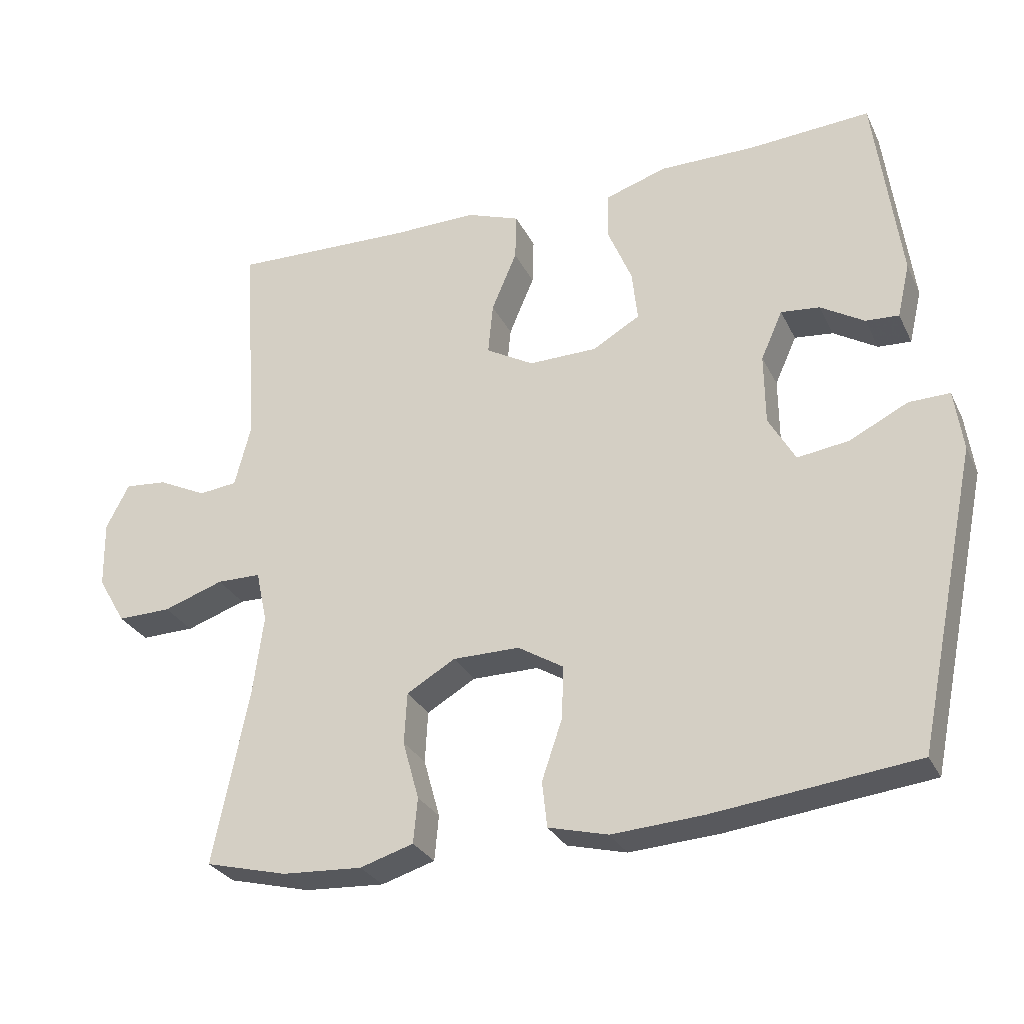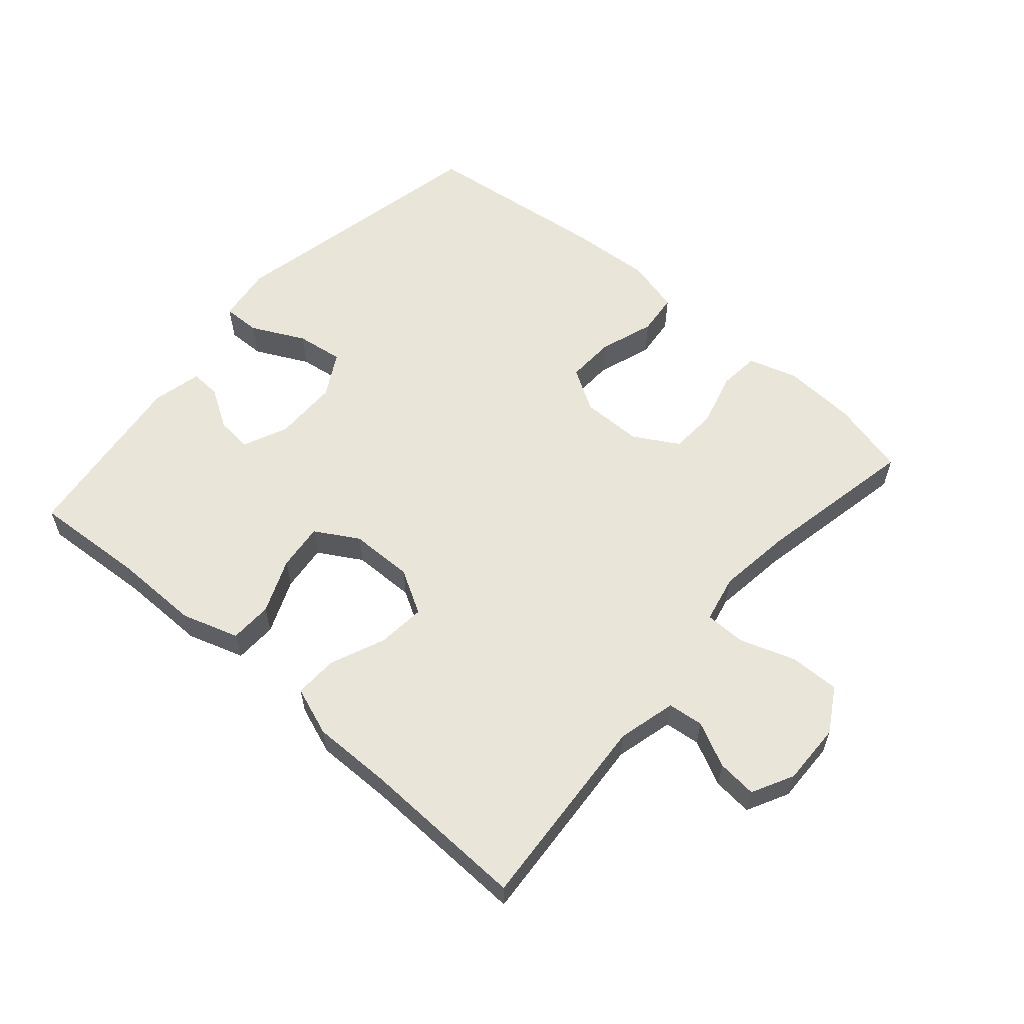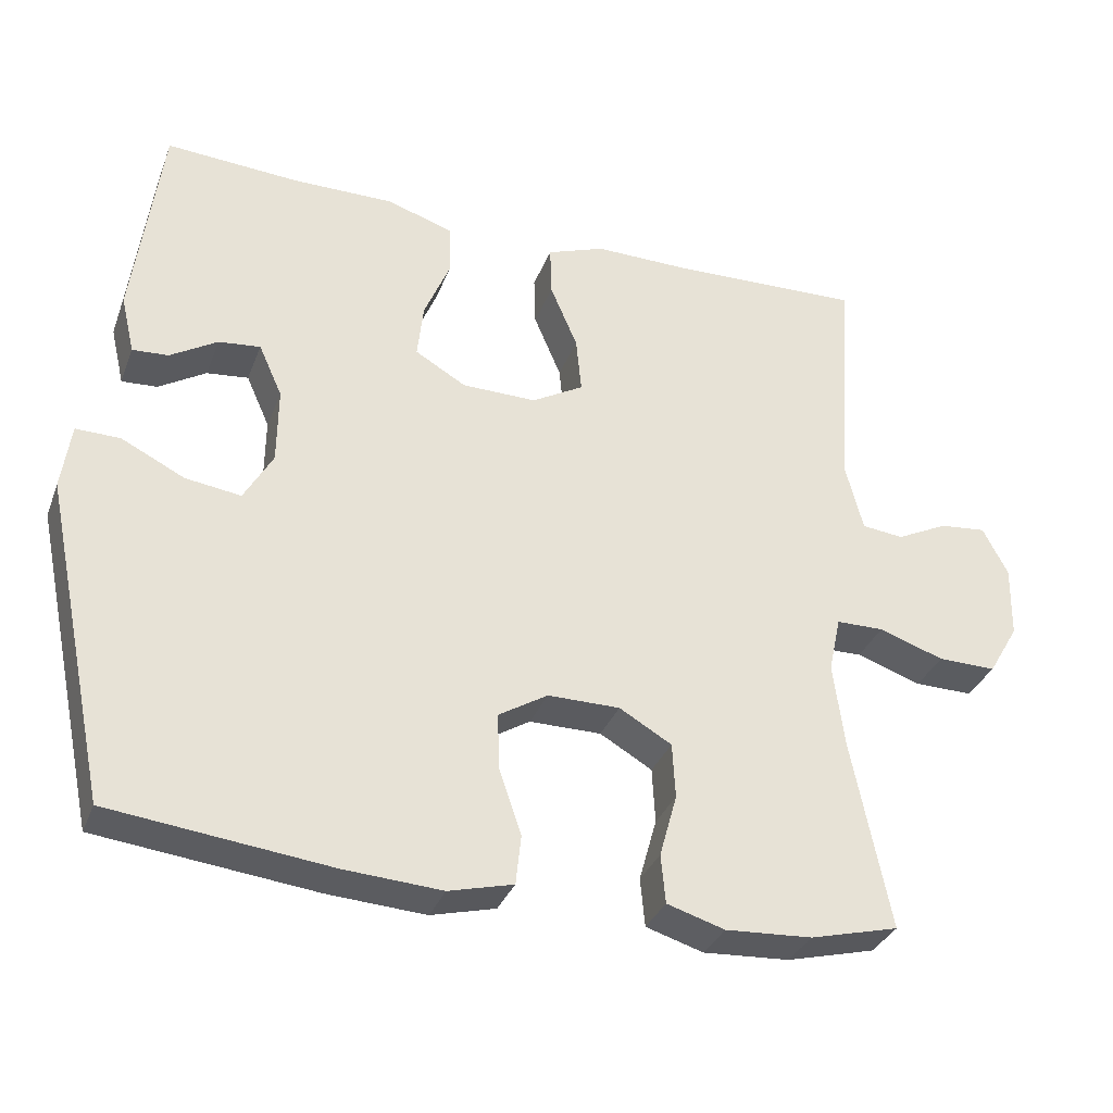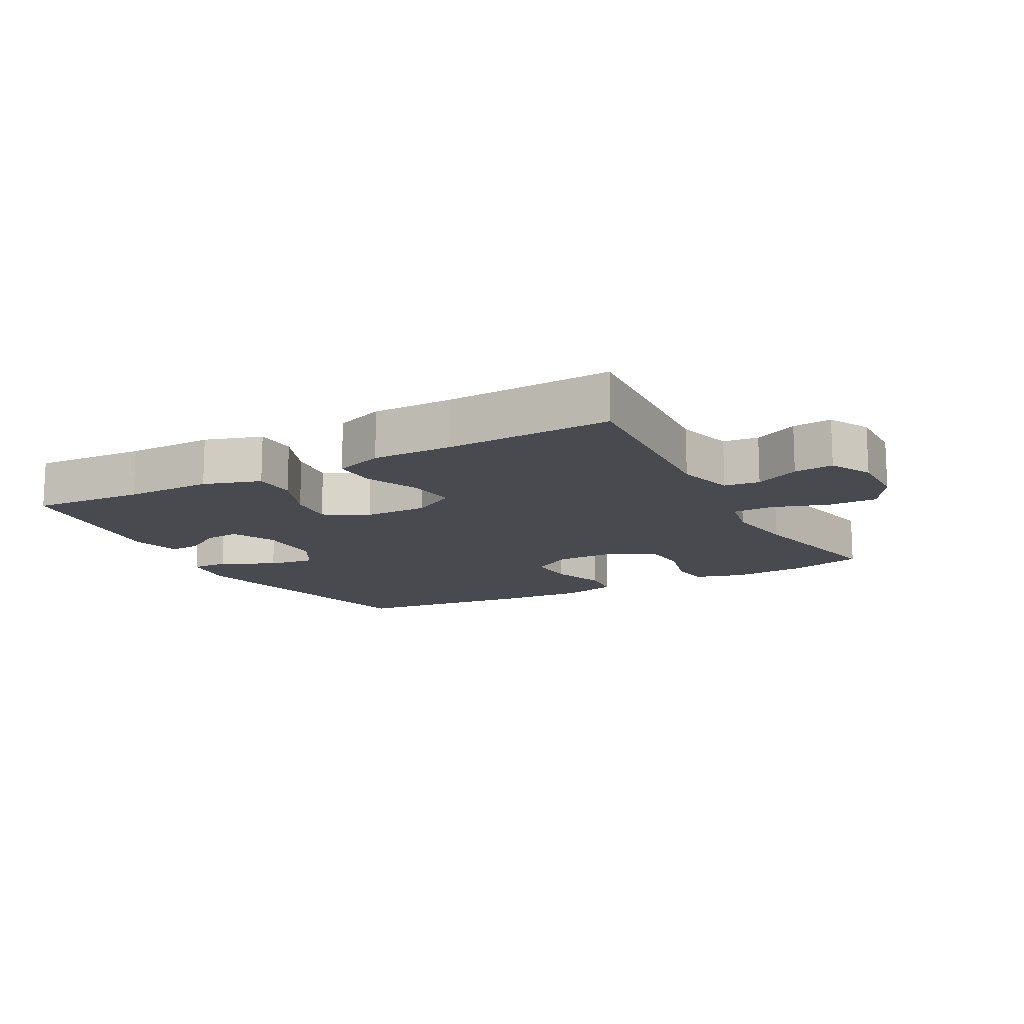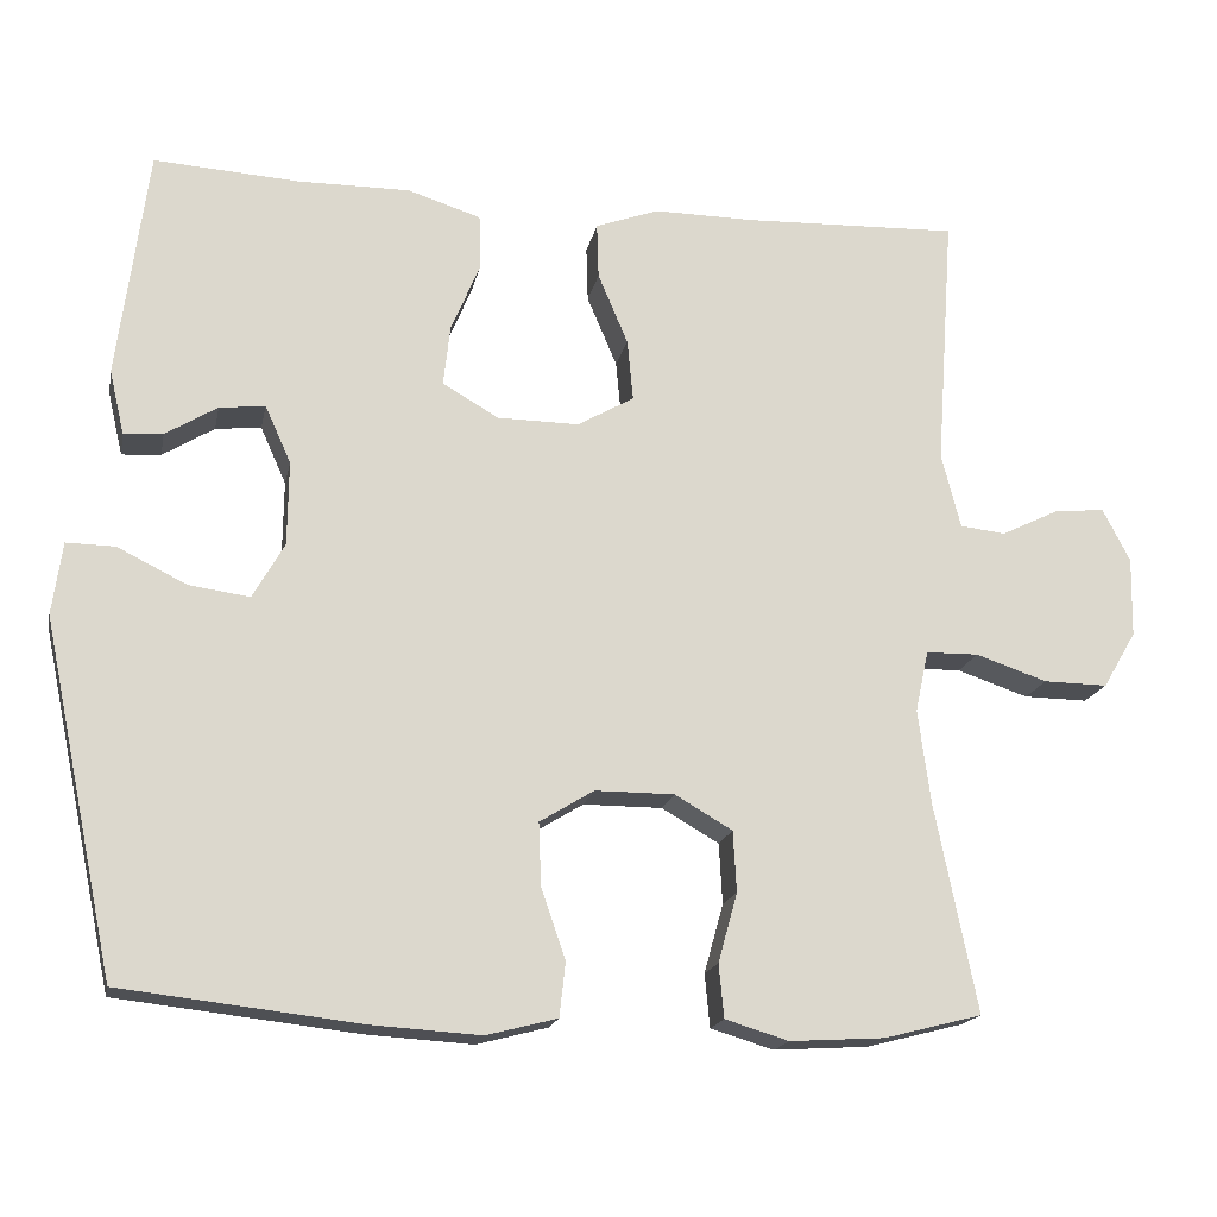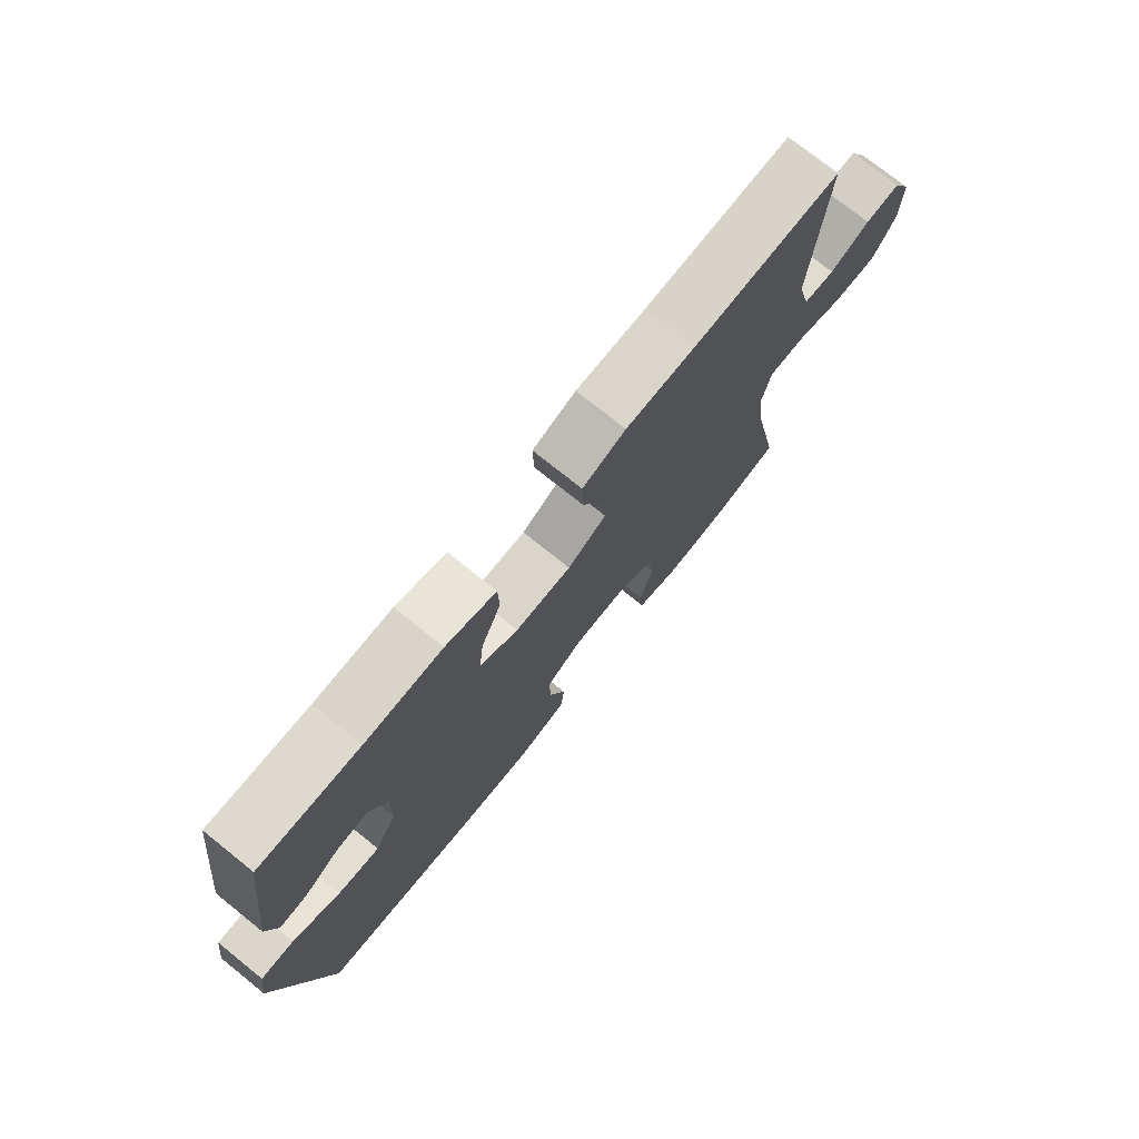
<metadata>
{"format":"obj","ext":"obj","renderer":"f3d","projection":"perspective","resolution":1024,"background":"white","views":[{"elev":-29.0,"azim":-157.9,"up":"+Z"},{"elev":58.5,"azim":40.9,"up":"+Y"},{"elev":-33.3,"azim":-19.2,"up":"+Z"},{"elev":-13.6,"azim":28.6,"up":"+Y"},{"elev":-17.6,"azim":-11.3,"up":"+Z"},{"elev":75.0,"azim":-51.3,"up":"+Z"}]}
</metadata>
<code>
v 0.5 0.07 -0.5
v 0.383 0.07 -0.53
v 0.269 0.07 -0.537
v 0.193 0.07 -0.514
v 0.187 0.07 -0.45
v 0.21 0.07 -0.367
v 0.206 0.07 -0.294
v 0.137 0.07 -0.254
v 0.042 0.07 -0.254
v -0.023 0.07 -0.294
v -0.02 0.07 -0.369
v 0.009 0.07 -0.454
v 0.002 0.07 -0.519
v -0.083 0.07 -0.541
v -0.212 0.07 -0.533
v -0.5 0.07 -0.5
v -0.588 0.07 -0.079
v -0.576 0.07 0.008
v -0.518 0.07 0.007
v -0.435 0.07 -0.034
v -0.362 0.07 -0.044
v -0.324 0.07 0.023
v -0.323 0.07 0.124
v -0.354 0.07 0.193
v -0.409 0.07 0.187
v -0.471 0.07 0.149
v -0.518 0.07 0.146
v -0.536 0.07 0.223
v -0.5 0.07 0.5
v -0.326 0.07 0.489
v -0.191 0.07 0.49
v -0.103 0.07 0.462
v -0.101 0.07 0.396
v -0.136 0.07 0.312
v -0.144 0.07 0.239
v -0.077 0.07 0.2
v 0.021 0.07 0.199
v 0.089 0.07 0.238
v 0.082 0.07 0.312
v 0.046 0.07 0.397
v 0.044 0.07 0.464
v 0.12 0.07 0.492
v 0.242 0.07 0.491
v 0.5 0.07 0.5
v 0.478 0.07 0.192
v 0.501 0.07 0.102
v 0.556 0.07 0.096
v 0.625 0.07 0.13
v 0.686 0.07 0.136
v 0.719 0.07 0.072
v 0.717 0.07 -0.024
v 0.677 0.07 -0.092
v 0.6 0.07 -0.091
v 0.514 0.07 -0.062
v 0.451 0.07 -0.063
v 0.435 0.07 -0.137
v 0.45 0.07 -0.251
v 0.5 0 -0.5
v 0.383 0 -0.53
v 0.269 0 -0.537
v 0.193 0 -0.514
v 0.187 0 -0.45
v 0.21 0 -0.367
v 0.206 0 -0.294
v 0.137 0 -0.254
v 0.042 0 -0.254
v -0.023 0 -0.294
v -0.02 0 -0.369
v 0.009 0 -0.454
v 0.002 0 -0.519
v -0.083 0 -0.541
v -0.212 0 -0.533
v -0.5 0 -0.5
v -0.588 0 -0.079
v -0.576 0 0.008
v -0.518 0 0.007
v -0.435 0 -0.034
v -0.362 0 -0.044
v -0.324 0 0.023
v -0.323 0 0.124
v -0.354 0 0.193
v -0.409 0 0.187
v -0.471 0 0.149
v -0.518 0 0.146
v -0.536 0 0.223
v -0.5 0 0.5
v -0.326 0 0.489
v -0.191 0 0.49
v -0.103 0 0.462
v -0.101 0 0.396
v -0.136 0 0.312
v -0.144 0 0.239
v -0.077 0 0.2
v 0.021 0 0.199
v 0.089 0 0.238
v 0.082 0 0.312
v 0.046 0 0.397
v 0.044 0 0.464
v 0.12 0 0.492
v 0.242 0 0.491
v 0.5 0 0.5
v 0.478 0 0.192
v 0.501 0 0.102
v 0.556 0 0.096
v 0.625 0 0.13
v 0.686 0 0.136
v 0.719 0 0.072
v 0.717 0 -0.024
v 0.677 0 -0.092
v 0.6 0 -0.091
v 0.514 0 -0.062
v 0.451 0 -0.063
v 0.435 0 -0.137
v 0.45 0 -0.251
f 51 52 53 54
f 51 54 55
f 50 51 55
f 47 48 49 50
f 46 47 50 55
f 45 46 55
f 43 44 45 55
f 42 43 55 56
f 39 40 41 42
f 38 39 42 56
f 31 32 33 34
f 30 31 34 35
f 29 30 35
f 28 29 35
f 25 26 27 28
f 24 25 28 35
f 23 24 35 36
f 17 18 19 20
f 17 20 21
f 16 17 21
f 15 16 21 22
f 11 12 13 14
f 10 11 14 15
f 3 4 5 6
f 3 6 7
f 57 1 2 3
f 57 3 7
f 37 38 56 57
f 37 57 7 8
f 36 37 8 9
f 23 36 9 10
f 10 15 22 23
f 111 110 109 108
f 112 111 108
f 112 108 107
f 107 106 105 104
f 112 107 104 103
f 112 103 102
f 112 102 101 100
f 113 112 100 99
f 99 98 97 96
f 113 99 96 95
f 91 90 89 88
f 92 91 88 87
f 92 87 86
f 92 86 85
f 85 84 83 82
f 92 85 82 81
f 93 92 81 80
f 77 76 75 74
f 78 77 74
f 78 74 73
f 79 78 73 72
f 71 70 69 68
f 72 71 68 67
f 63 62 61 60
f 64 63 60
f 60 59 58 114
f 64 60 114
f 114 113 95 94
f 65 64 114 94
f 66 65 94 93
f 67 66 93 80
f 80 79 72 67
f 1 58 59 2
f 2 59 60 3
f 3 60 61 4
f 4 61 62 5
f 5 62 63 6
f 6 63 64 7
f 7 64 65 8
f 8 65 66 9
f 9 66 67 10
f 10 67 68 11
f 11 68 69 12
f 12 69 70 13
f 13 70 71 14
f 14 71 72 15
f 15 72 73 16
f 16 73 74 17
f 17 74 75 18
f 18 75 76 19
f 19 76 77 20
f 20 77 78 21
f 21 78 79 22
f 22 79 80 23
f 23 80 81 24
f 24 81 82 25
f 25 82 83 26
f 26 83 84 27
f 27 84 85 28
f 28 85 86 29
f 29 86 87 30
f 30 87 88 31
f 31 88 89 32
f 32 89 90 33
f 33 90 91 34
f 34 91 92 35
f 35 92 93 36
f 36 93 94 37
f 37 94 95 38
f 38 95 96 39
f 39 96 97 40
f 40 97 98 41
f 41 98 99 42
f 42 99 100 43
f 43 100 101 44
f 44 101 102 45
f 45 102 103 46
f 46 103 104 47
f 47 104 105 48
f 48 105 106 49
f 49 106 107 50
f 50 107 108 51
f 51 108 109 52
f 52 109 110 53
f 53 110 111 54
f 54 111 112 55
f 55 112 113 56
f 56 113 114 57
f 57 114 58 1

</code>
